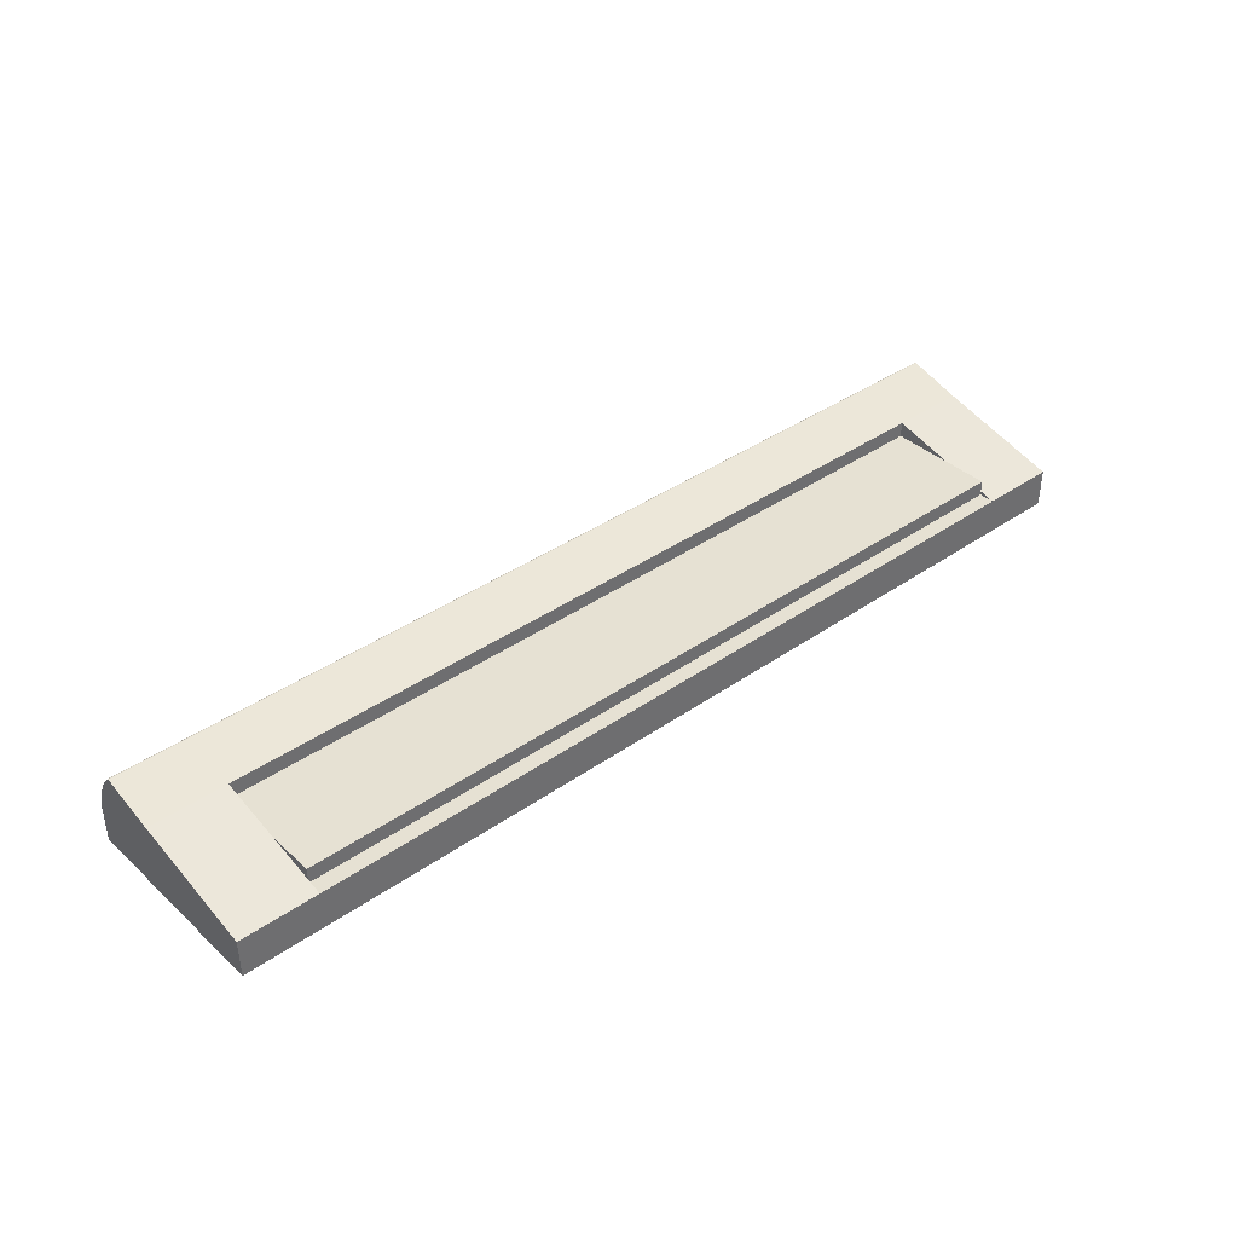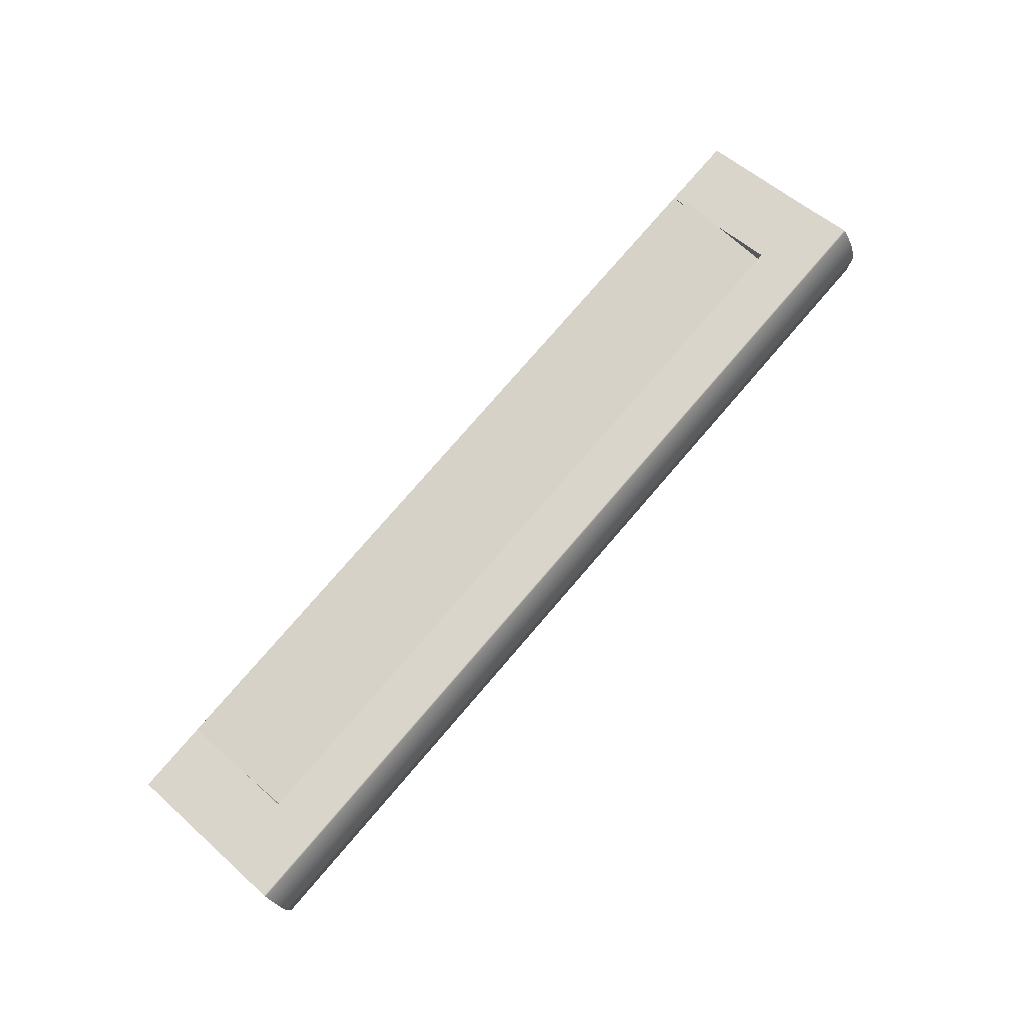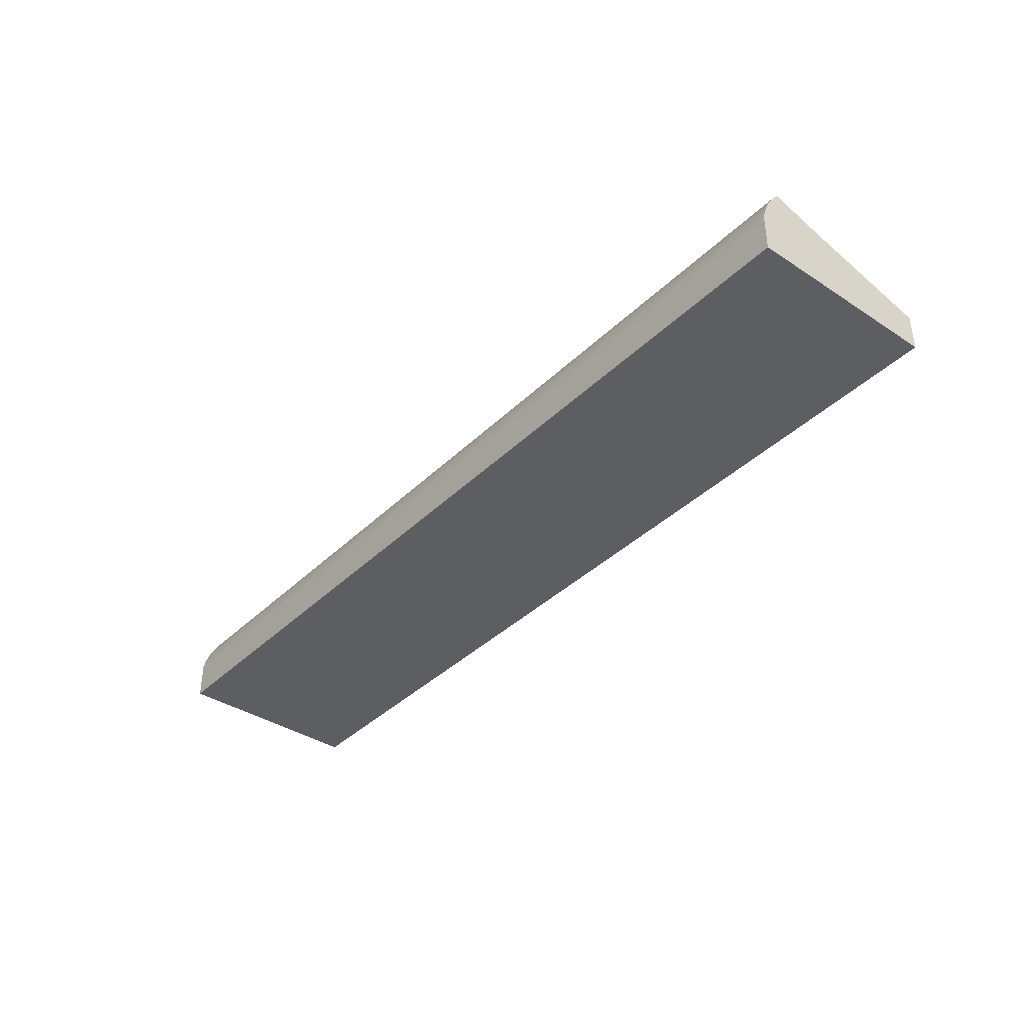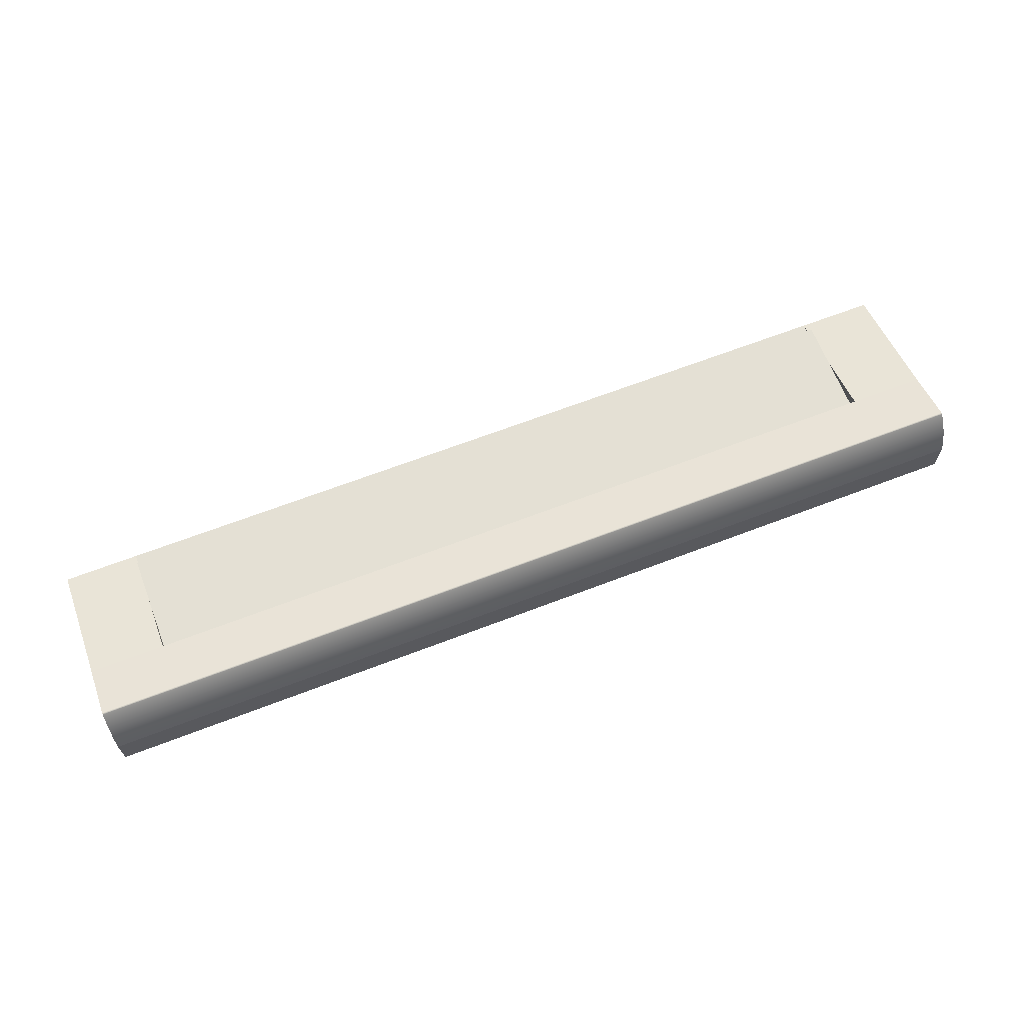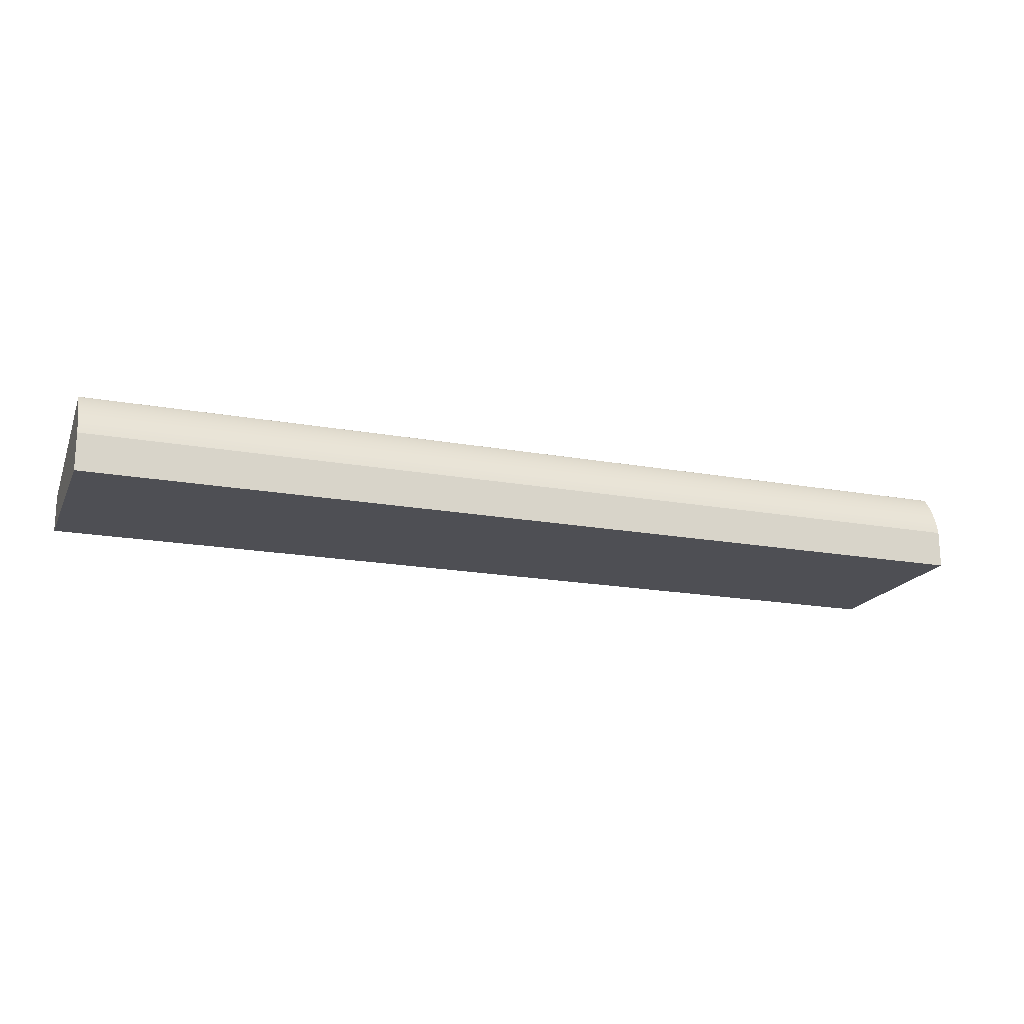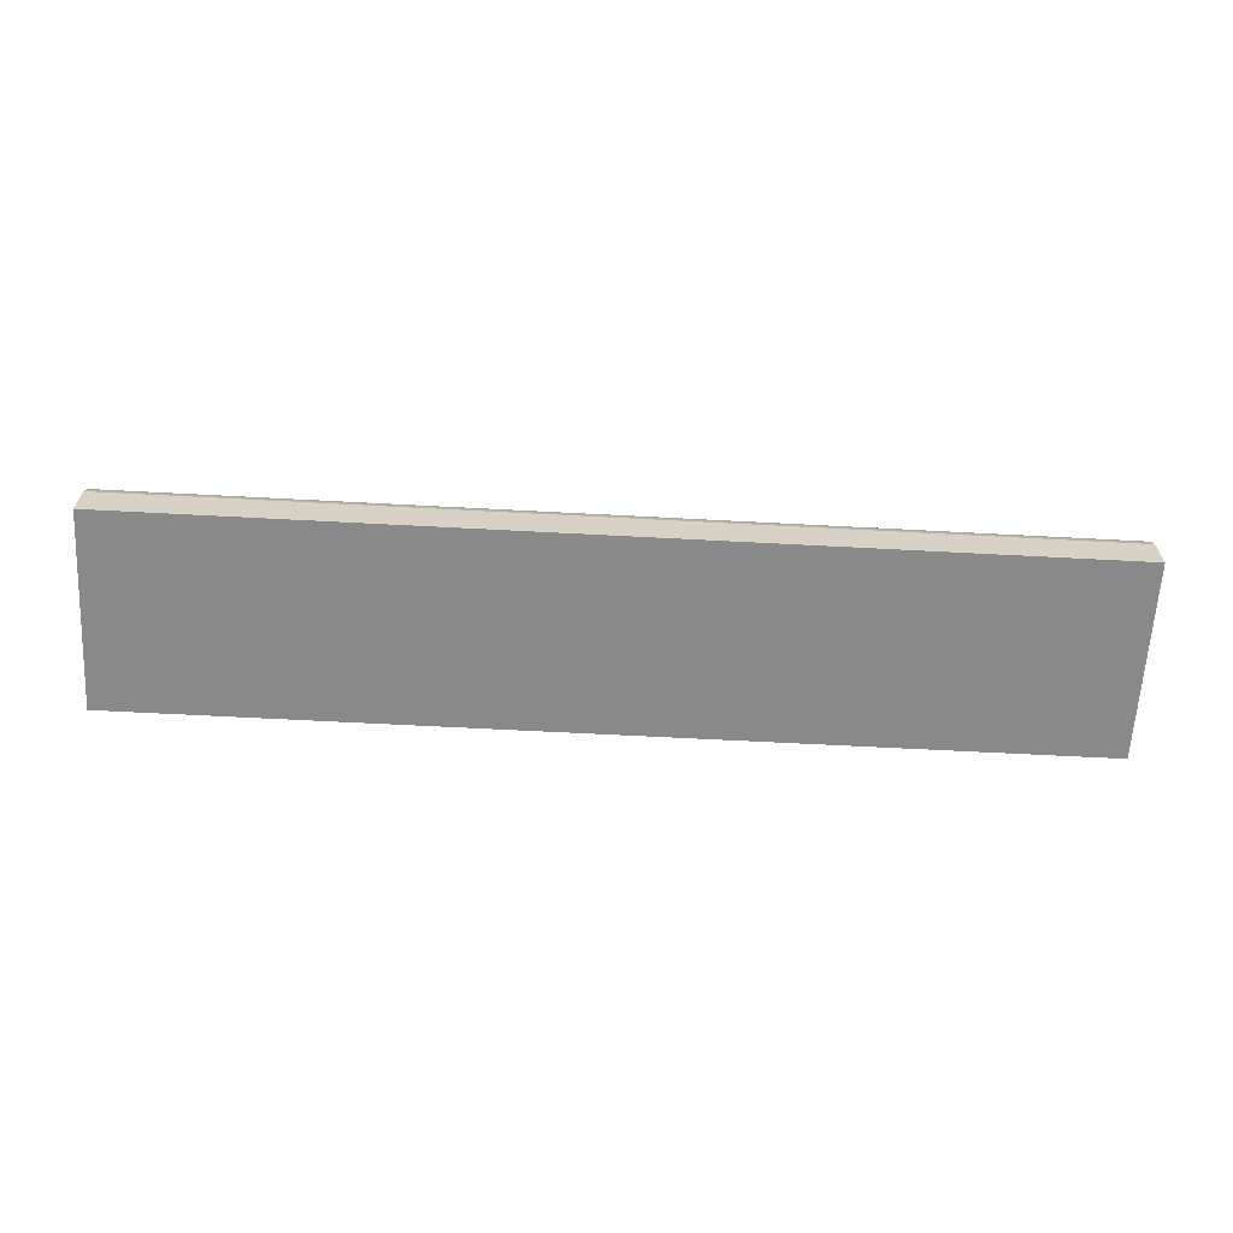
<metadata>
{"format":"obj","ext":"obj","renderer":"f3d","projection":"perspective","resolution":1024,"background":"white","views":[{"elev":38.6,"azim":138.6,"up":"+Y"},{"elev":78.0,"azim":-49.2,"up":"+Y"},{"elev":-38.4,"azim":50.4,"up":"+Y"},{"elev":66.1,"azim":-21.1,"up":"+Y"},{"elev":-18.4,"azim":-19.4,"up":"+Y"},{"elev":-63.3,"azim":-3.1,"up":"+Y"}]}
</metadata>
<code>
v -0.403 -0.008251 -0.08382
v -0.403 -0.02398 -0.131
v -0.403 -0.02005 -0.131
v -0.403 -0.02398 -0.02092
v -0.403 -0.02398 -0.1467
v -0.403 -0.008251 -0.131
v -0.403 -0.008251 -0.02092
v 0.4148 -0.02398 -0.131
v -0.403 0.007476 -0.02092
v 0.4148 -0.02398 -0.1467
v 0.4148 -0.02005 -0.131
v 0.4148 -0.02398 -0.02092
v 0.4148 -0.008251 -0.02092
v 0.4934 -0.02398 -0.1467
v 0.4148 -0.008251 -0.08382
v 0.4148 -0.008251 -0.131
v -0.4817 0.02285 0.0329
v -0.4817 0.007476 -0.02092
v -0.4817 -0.02398 -0.1467
v 0.4148 0.007476 -0.02092
v -0.4817 -0.06329 0.05772
v 0.4934 -0.06329 -0.1467
v -0.4817 -0.008251 -0.08382
v 0.4934 0.007476 -0.02092
v 0.4934 0.02285 0.0329
v -0.4817 0.02289 0.03308
v -0.4817 -0.06329 -0.1467
v -0.4817 -0.02005 -0.131
v 0.4934 -0.06329 0.05772
v -0.4817 0.02292 0.03327
v 0.4934 0.02289 0.03308
v -0.4817 0.02293 0.03346
v 0.4934 -0.02398 0.05772
v 0.4934 0.02292 0.03327
v -0.4817 0.02292 0.03365
v -0.4817 -0.02398 0.05772
v 0.4934 -0.01964 0.05674
v 0.4934 0.02293 0.03346
v -0.4817 0.02289 0.03383
v -0.4817 -0.01964 0.05674
v 0.4934 -0.01535 0.05558
v 0.4934 0.02292 0.03365
v -0.4817 0.02284 0.03402
v -0.4817 -0.01535 0.05558
v 0.4934 -0.01111 0.05423
v 0.4934 0.02289 0.03383
v -0.4817 0.02278 0.0342
v -0.4817 -0.01111 0.05423
v 0.4934 -0.006936 0.05269
v 0.4934 0.02284 0.03402
v -0.4817 0.0227 0.03437
v -0.4817 -0.006936 0.05269
v 0.4934 -0.002836 0.05097
v 0.4934 0.02278 0.0342
v -0.4817 0.0226 0.03453
v -0.4817 -0.002836 0.05097
v 0.4934 0.001185 0.04907
v 0.4934 0.0227 0.03437
v -0.4817 0.02249 0.03469
v -0.4817 0.001185 0.04907
v 0.4934 0.005118 0.04699
v 0.4934 0.0226 0.03453
v -0.4817 0.02237 0.03483
v -0.4817 0.005118 0.04699
v 0.4934 0.007476 0.04561
v 0.4934 0.02249 0.03469
v -0.4817 0.02223 0.03496
v -0.4817 0.007476 0.04561
v 0.4934 0.008955 0.04474
v 0.4934 0.02237 0.03483
v -0.4817 0.01982 0.03701
v -0.4817 0.008955 0.04474
v 0.4934 0.01269 0.04233
v 0.4934 0.02223 0.03496
v -0.4817 0.01631 0.03975
v -0.4817 0.01269 0.04233
v 0.4934 0.01631 0.03975
v 0.4934 0.01982 0.03701
v 0.4934 0.0232 0.03413
v -0.4817 -0.008251 -0.02092
v -0.4817 -0.02398 -0.02092
v 0.4934 -0.008251 -0.02092
v 0.4934 -0.02398 -0.02092
g mesh1_mesh1-geometry
f 1 2 3
f 2 1 4
f 3 2 1
f 4 1 2
f 2 5 3
f 3 5 2
f 1 6 3
f 4 1 7
f 7 1 4
f 8 5 2
f 7 1 9
f 9 1 7
f 5 8 10
f 11 10 8
f 11 12 8
f 9 13 7
f 14 5 10
f 15 11 16
f 12 11 15
f 17 9 18
f 14 19 5
f 13 9 20
f 12 15 13
f 20 15 13
f 17 20 9
f 18 21 17
f 22 19 14
f 23 21 18
f 24 22 14
f 20 25 24
f 25 20 17
f 17 21 26
f 19 22 27
f 19 21 28
f 28 21 23
f 22 24 29
f 29 24 25
f 26 25 17
f 26 21 30
f 22 21 27
f 21 19 27
f 21 22 29
f 29 25 31
f 25 26 31
f 30 21 32
f 30 31 26
f 33 21 29
f 29 31 34
f 32 21 35
f 32 34 30
f 31 30 34
f 21 33 36
f 29 37 33
f 29 34 38
f 35 21 39
f 35 38 32
f 34 32 38
f 37 36 33
f 40 21 36
f 29 41 37
f 29 38 42
f 39 21 43
f 39 42 35
f 38 35 42
f 36 37 40
f 44 21 40
f 29 45 41
f 44 37 41
f 29 42 46
f 43 21 47
f 43 46 39
f 42 39 46
f 37 44 40
f 48 21 44
f 29 49 45
f 48 41 45
f 41 48 44
f 29 46 50
f 47 21 51
f 47 50 43
f 46 43 50
f 52 21 48
f 29 53 49
f 52 45 49
f 45 52 48
f 29 50 54
f 51 21 55
f 51 54 47
f 50 47 54
f 56 21 52
f 29 57 53
f 56 49 53
f 49 56 52
f 29 54 58
f 55 21 59
f 55 58 51
f 54 51 58
f 60 21 56
f 29 61 57
f 60 53 57
f 53 60 56
f 29 58 62
f 59 21 63
f 59 62 55
f 58 55 62
f 64 21 60
f 29 65 61
f 64 57 61
f 57 64 60
f 29 62 66
f 63 21 67
f 63 66 59
f 62 59 66
f 68 21 64
f 29 69 65
f 68 61 65
f 61 68 64
f 29 66 70
f 67 21 71
f 67 70 63
f 66 63 70
f 72 21 68
f 29 73 69
f 72 65 69
f 68 65 72
f 29 70 74
f 71 21 75
f 71 74 67
f 70 67 74
f 76 21 72
f 29 77 73
f 76 69 73
f 69 76 72
f 29 74 78
f 75 21 76
f 77 71 75
f 74 71 78
f 29 78 77
f 75 73 77
f 73 75 76
f 71 77 78
g mesh1_mesh1-geometry
f 3 8 2
f 8 3 11
f 16 3 6
f 11 3 16
g mesh1_mesh1-geometry
f 2 8 3
f 3 6 1
f 3 1 5
f 2 5 8
f 11 3 8
f 1 6 13
f 6 3 16
f 5 1 18
f 1 13 7
f 10 8 5
f 16 3 11
f 8 10 11
f 8 12 11
f 6 16 13
f 9 18 1
f 19 5 18
f 7 13 9
f 10 5 14
f 16 11 15
f 11 10 24
f 15 11 12
f 15 13 16
f 5 19 14
f 23 19 18
f 20 9 13
f 14 24 10
f 15 11 20
f 24 20 11
f 13 15 12
f 13 15 20
f 17 21 18
f 14 19 22
f 28 19 23
f 18 21 23
f 14 22 24
f 26 21 17
f 27 22 19
f 28 21 19
f 23 21 28
f 29 24 22
f 25 24 29
f 30 21 26
f 27 21 22
f 27 19 21
f 29 22 21
f 31 25 29
f 32 21 30
f 29 21 33
f 34 31 29
f 35 21 32
f 36 33 21
f 33 37 29
f 38 34 29
f 39 21 35
f 33 36 37
f 36 21 40
f 37 41 29
f 42 38 29
f 43 21 39
f 40 37 36
f 40 21 44
f 41 45 29
f 41 37 44
f 46 42 29
f 47 21 43
f 40 44 37
f 44 21 48
f 45 49 29
f 45 41 48
f 44 48 41
f 50 46 29
f 51 21 47
f 48 21 52
f 49 53 29
f 49 45 52
f 48 52 45
f 54 50 29
f 55 21 51
f 52 21 56
f 53 57 29
f 53 49 56
f 52 56 49
f 58 54 29
f 59 21 55
f 56 21 60
f 57 61 29
f 57 53 60
f 56 60 53
f 62 58 29
f 63 21 59
f 60 21 64
f 61 65 29
f 61 57 64
f 60 64 57
f 66 62 29
f 67 21 63
f 64 21 68
f 65 69 29
f 65 61 68
f 64 68 61
f 70 66 29
f 71 21 67
f 68 21 72
f 69 73 29
f 69 65 72
f 72 65 68
f 74 70 29
f 75 21 71
f 72 21 76
f 73 77 29
f 78 74 29
f 76 21 75
f 77 78 29
g mesh1_mesh1-geometry
f 5 1 3
f 18 1 5
f 1 18 9
f 18 5 19
f 18 19 23
f 23 19 28
g mesh1_mesh1-geometry
f 13 6 1
f 7 13 1
f 13 16 6
f 16 13 15
g mesh1_mesh1-geometry
f 24 10 11
f 10 24 14
f 20 11 15
f 11 20 24
g mesh1_mesh1-geometry
f 18 9 17
f 9 20 17
f 24 25 20
f 17 20 25
f 17 25 26
f 31 26 25
f 26 31 30
f 30 34 32
f 34 30 31
f 32 38 35
f 38 32 34
f 35 42 39
f 42 35 38
f 39 46 43
f 46 39 42
f 43 50 47
f 50 43 46
f 47 54 51
f 54 47 50
f 51 58 55
f 58 51 54
f 55 62 59
f 62 55 58
f 59 66 63
f 66 59 62
f 63 70 67
f 70 63 66
f 67 74 71
f 74 67 70
f 73 69 76
f 72 76 69
f 75 71 77
f 78 71 74
f 77 73 75
f 76 75 73
f 78 77 71
g mesh2_mesh2-geometry
l 31 79
g mesh3_mesh3-geometry
l 80 7
g mesh4_mesh4-geometry
l 81 4
g mesh5_mesh5-geometry
l 82 13
g mesh6_mesh6-geometry
l 83 12

</code>
